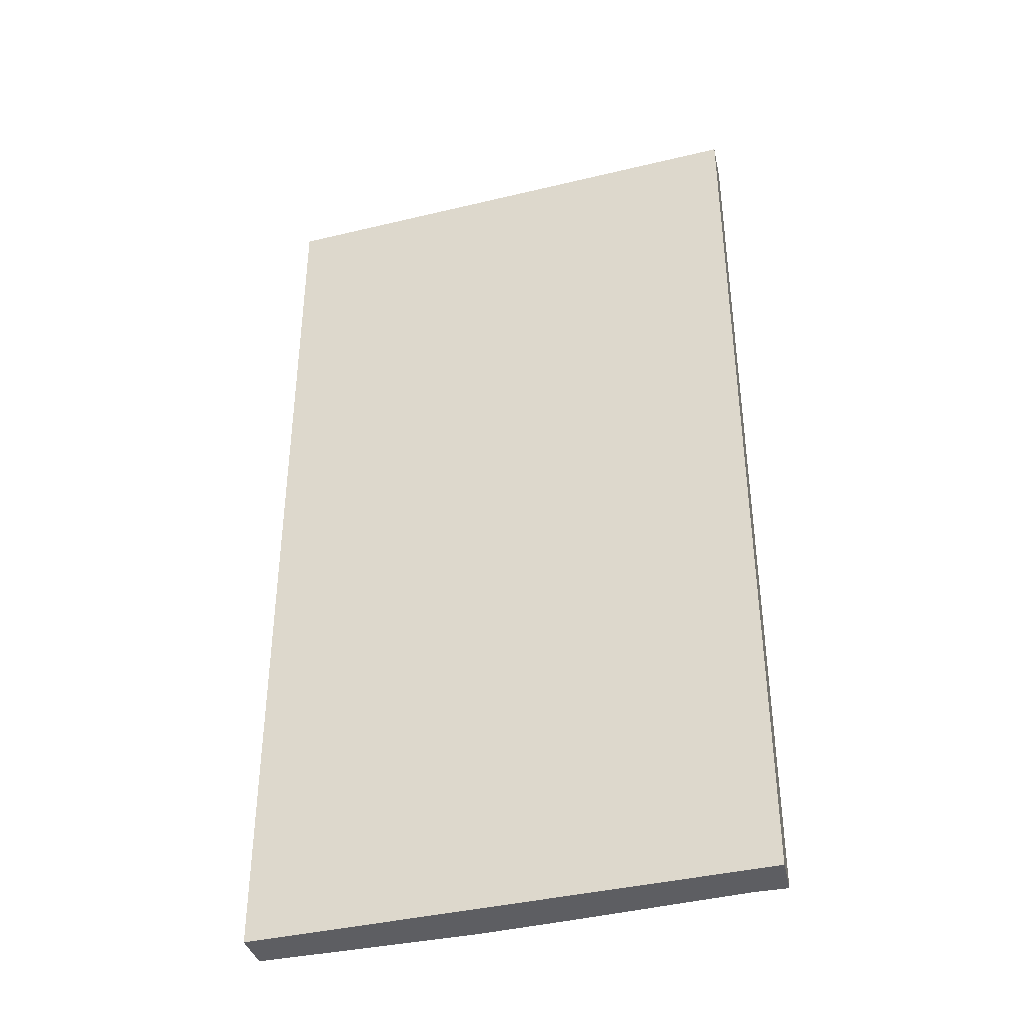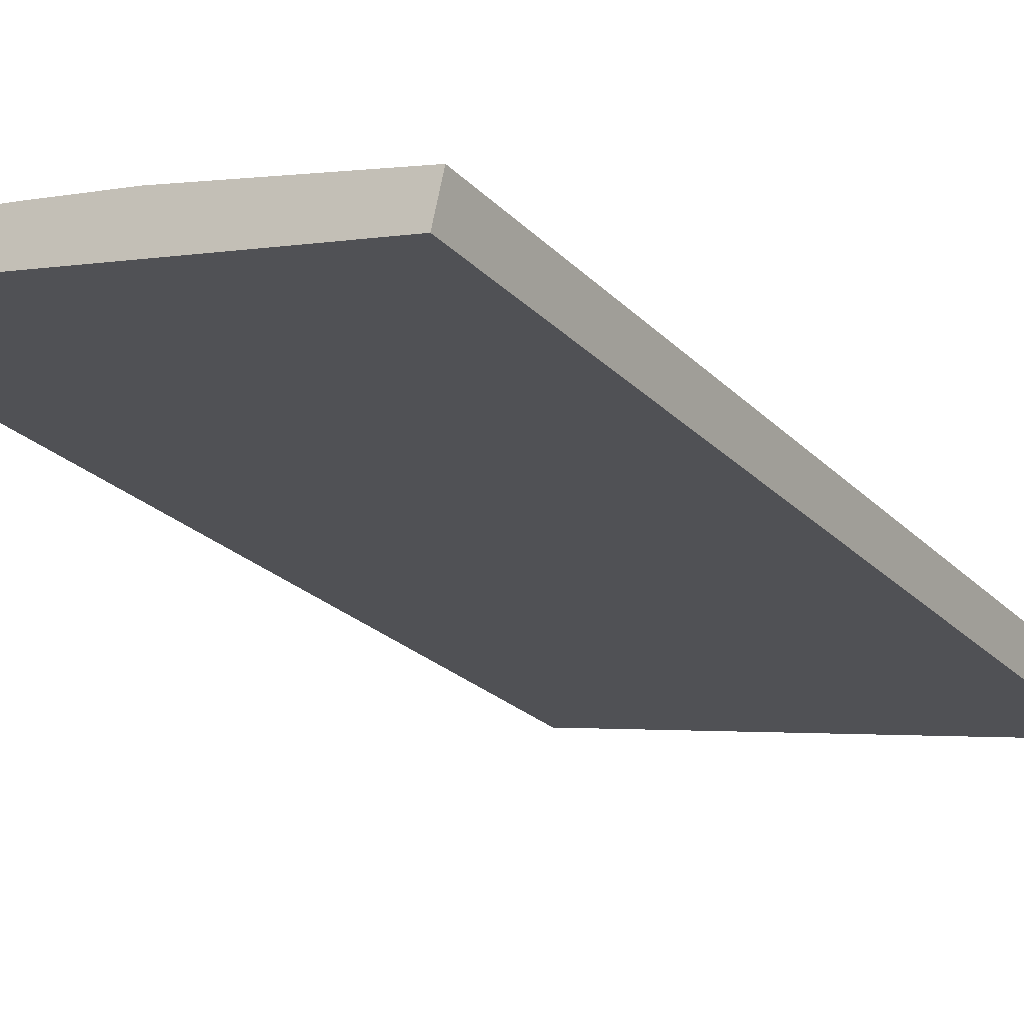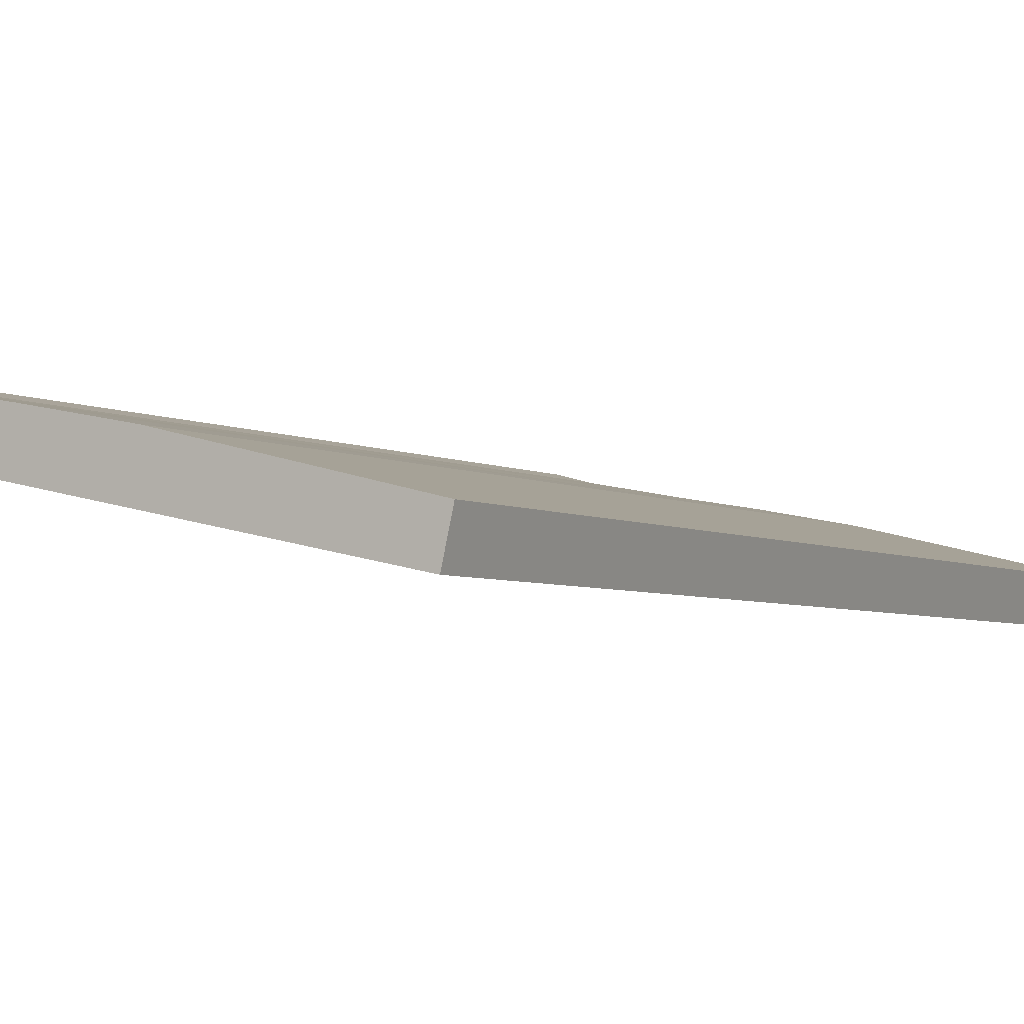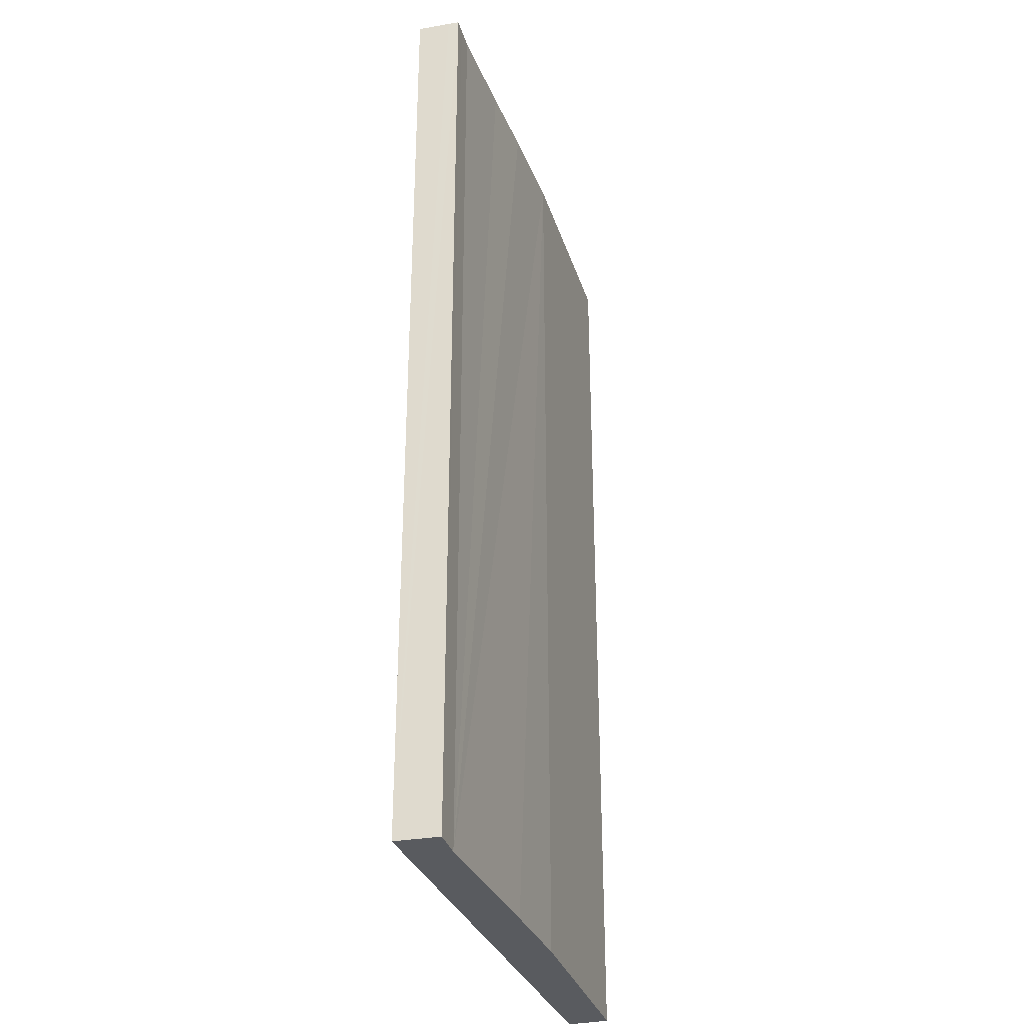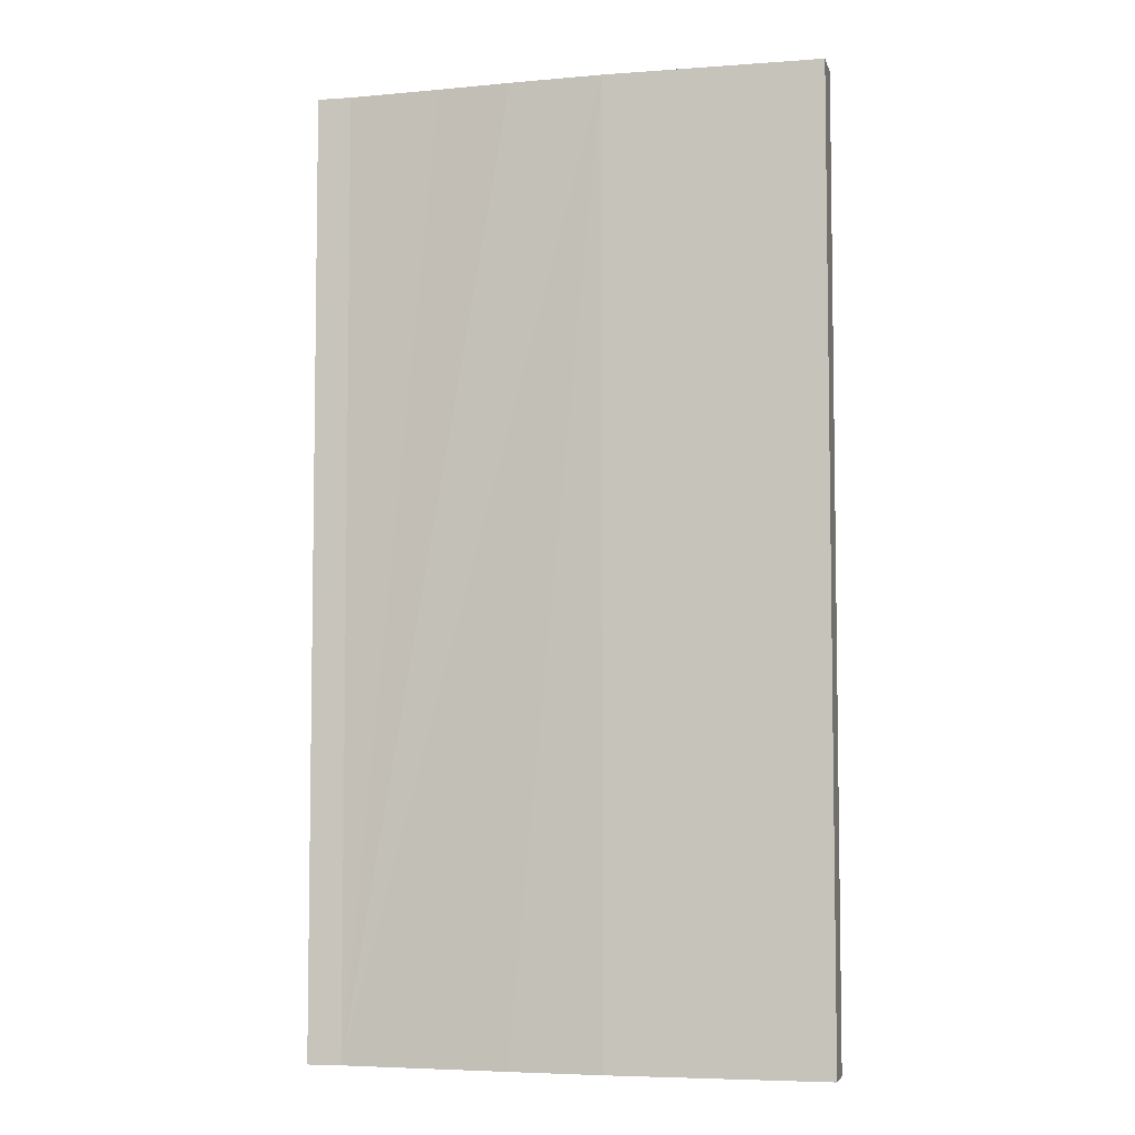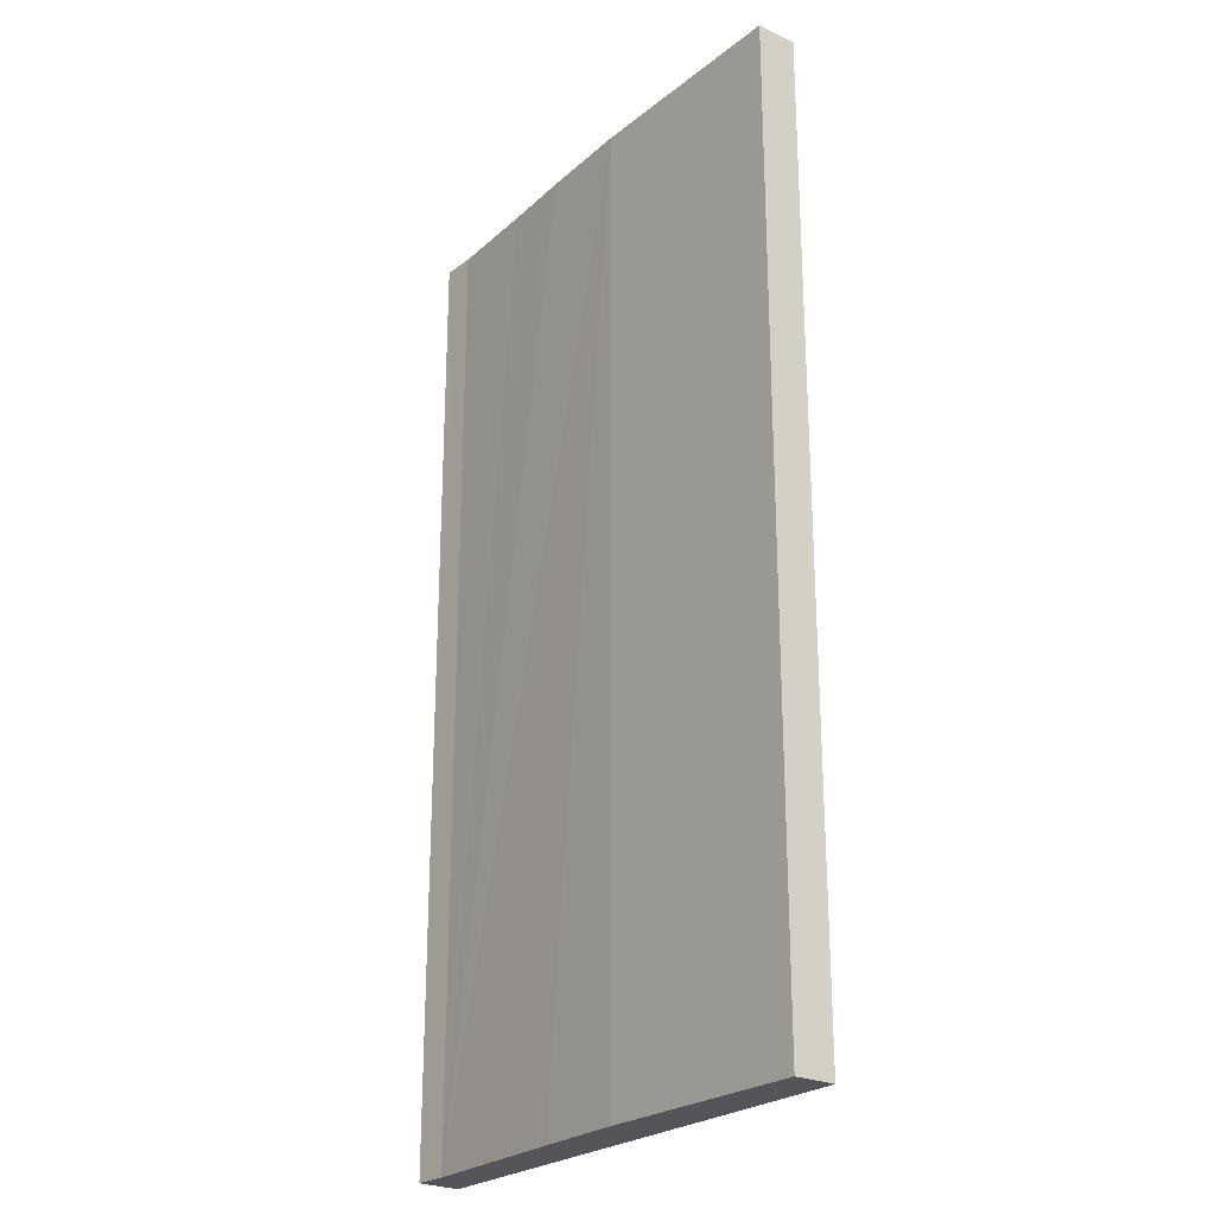
<metadata>
{"format":"obj","ext":"obj","renderer":"f3d","projection":"perspective","resolution":1024,"background":"white","views":[{"elev":-39.1,"azim":-151.4,"up":"+Y"},{"elev":-23.8,"azim":32.0,"up":"+Z"},{"elev":-4.3,"azim":31.4,"up":"+Z"},{"elev":-32.3,"azim":-59.9,"up":"+Y"},{"elev":-5.6,"azim":26.4,"up":"+Y"},{"elev":-24.5,"azim":65.5,"up":"+Y"}]}
</metadata>
<code>
v  0.143 14.68 0.483
v  7.735 14.68 -1.617
v  0 14.68 8.99e-16
v  0.191 14.68 0.642
v  0.399 14.68 0.586
v  0.695 14.68 0.508
v  2.111 14.68 0.242
v  3.23 14.68 0.049
v  4.637 14.68 -0.223
v  7.876 14.68 -1.009
v  7.826 14.68 -1.226
v  7.876 6.178e-17 -1.009
v  7.735 9.901e-17 -1.617
v  7.826 7.507e-17 -1.226
v  0 0 0
v  0.191 -3.931e-17 0.642
v  0.143 -2.958e-17 0.483
v  4.637 1.365e-17 -0.223
v  0.695 -3.111e-17 0.508
v  0.399 -3.588e-17 0.586
v  3.23 -3e-18 0.049
v  2.111 -1.482e-17 0.242
g defaultobject
f 1 2 3
f 2 1 4
f 2 4 5
f 2 5 6
f 2 6 7
f 2 7 8
f 2 8 9
f 2 9 10
f 2 10 11
f 12 11 10
f 11 12 2
f 2 12 13
f 13 12 14
f 13 3 2
f 3 13 15
f 15 1 3
f 1 15 4
f 4 15 16
f 16 15 17
f 18 10 9
f 10 18 12
f 16 5 4
f 5 16 6
f 6 16 19
f 19 16 20
f 19 7 6
f 7 19 8
f 8 19 9
f 9 19 21
f 9 21 18
f 21 19 22
f 13 17 15
f 17 13 16
f 16 13 20
f 20 13 19
f 19 13 22
f 22 13 21
f 21 13 18
f 18 13 12
f 12 13 14

</code>
